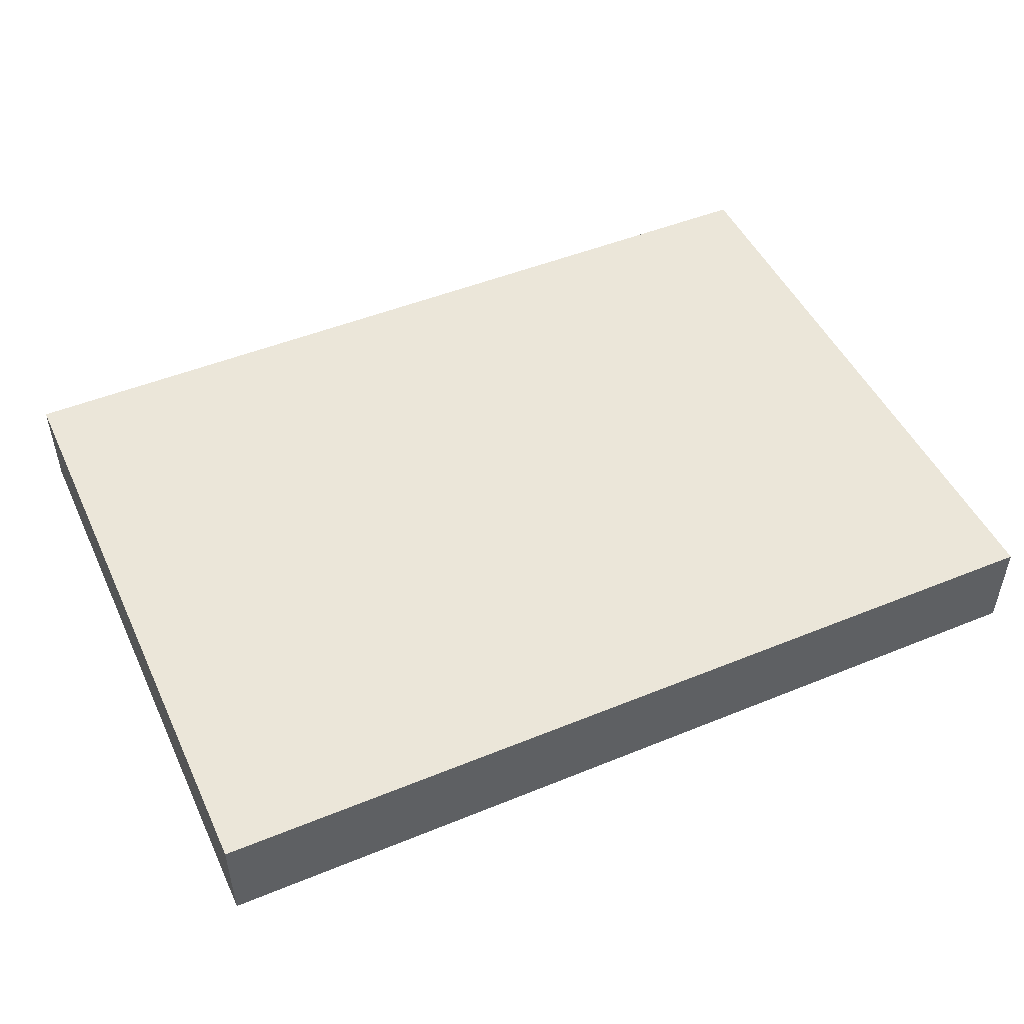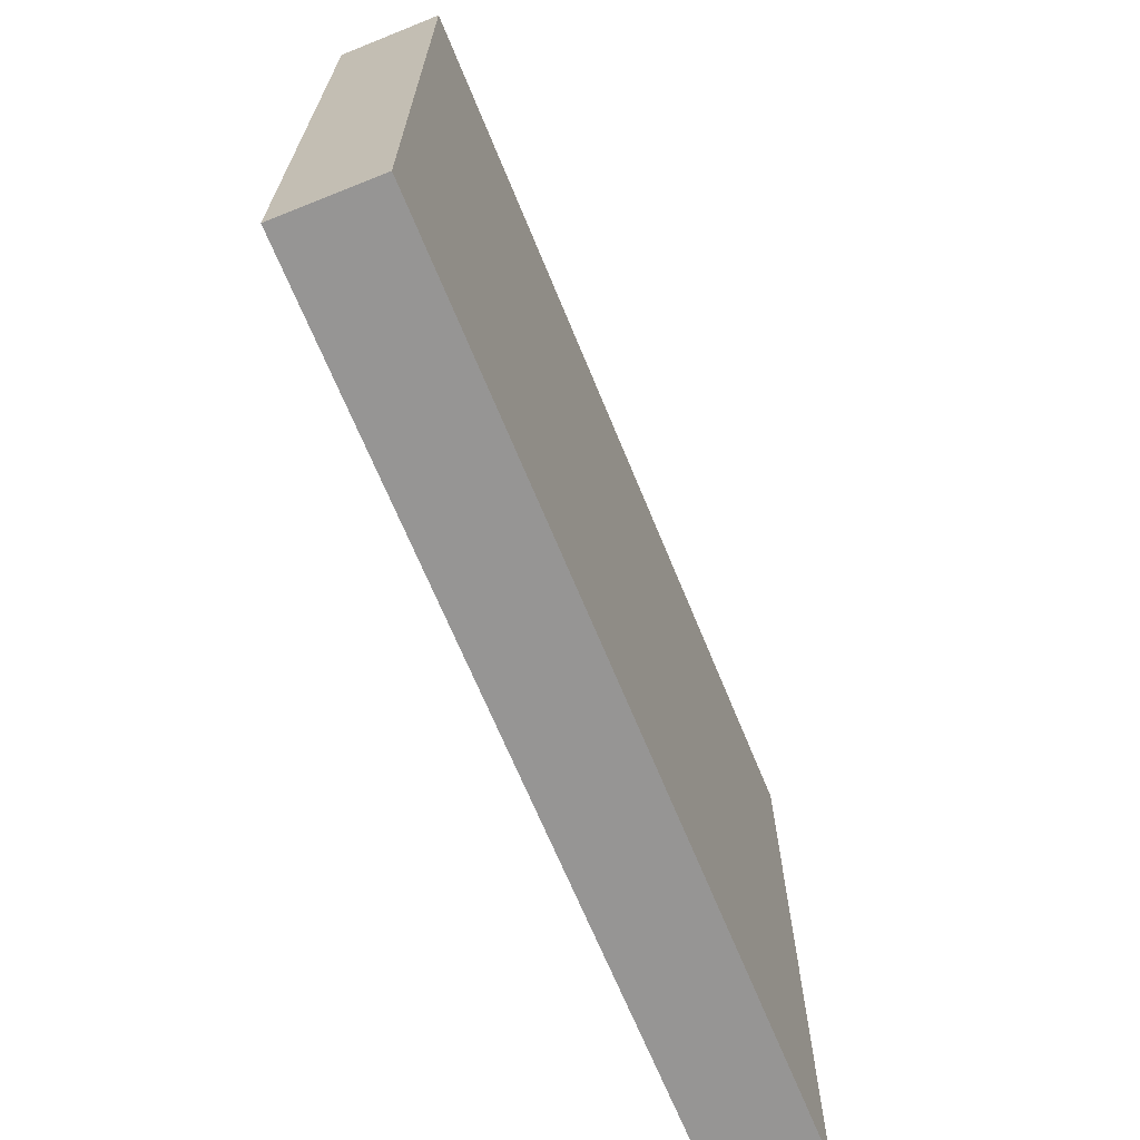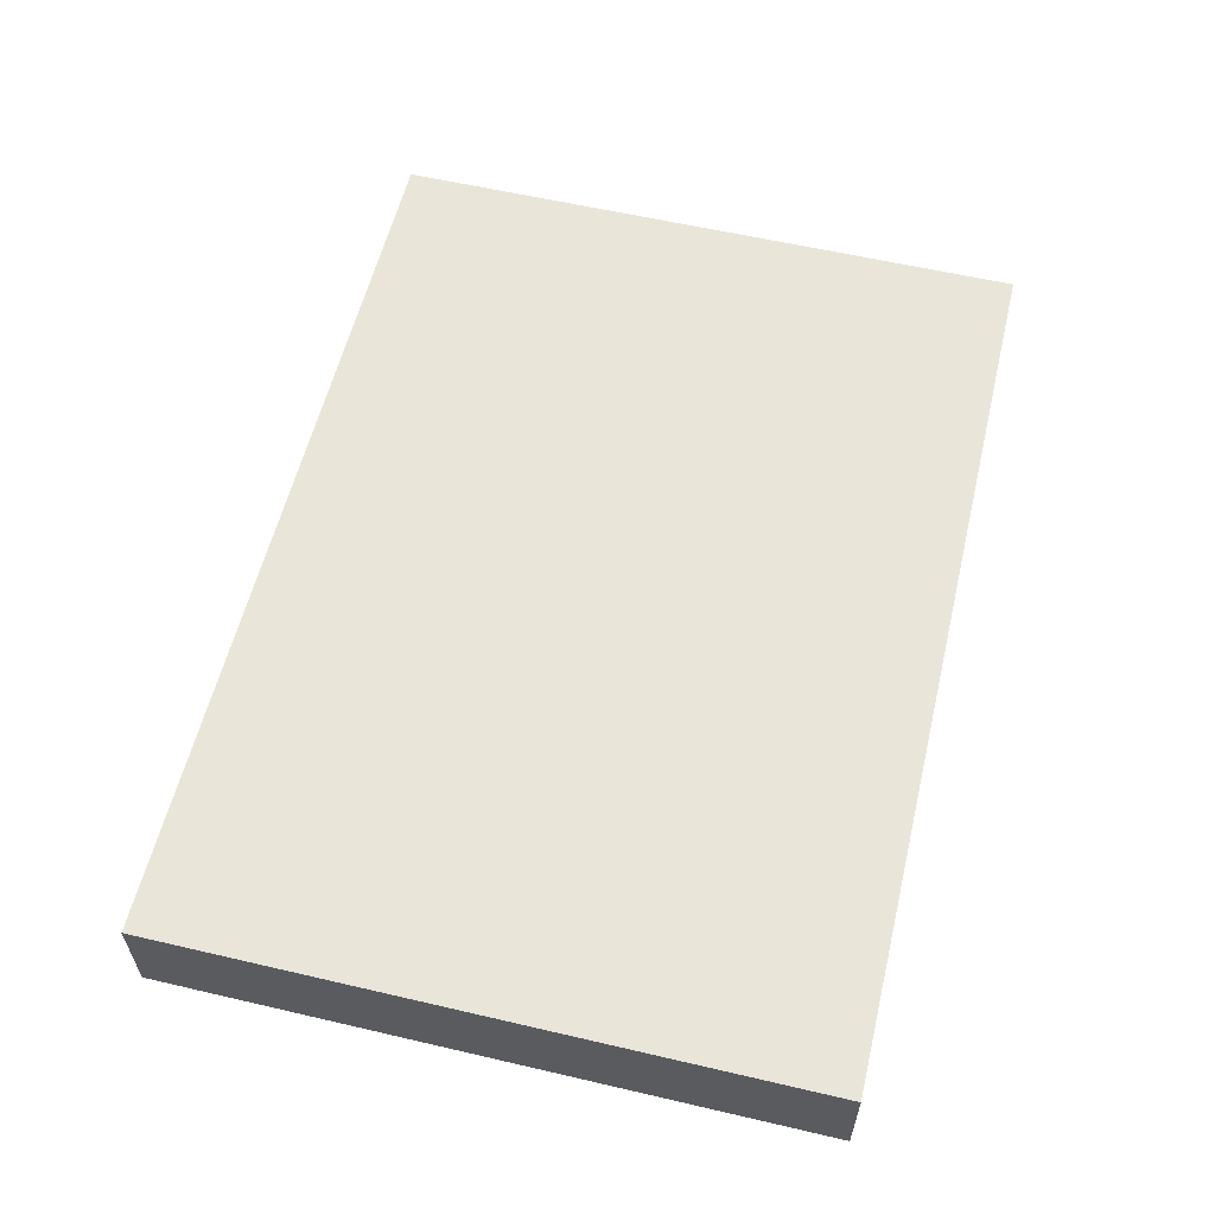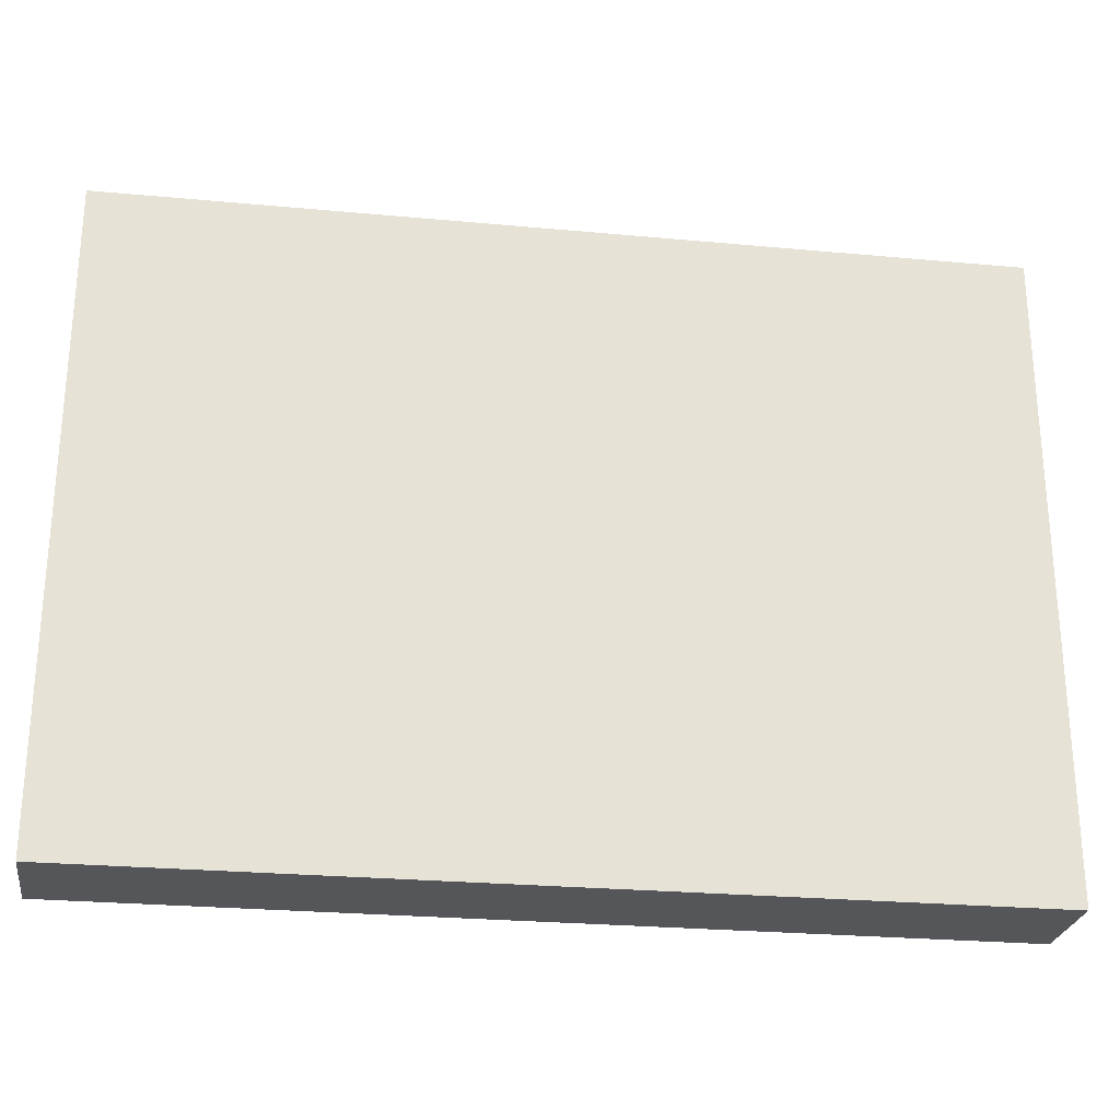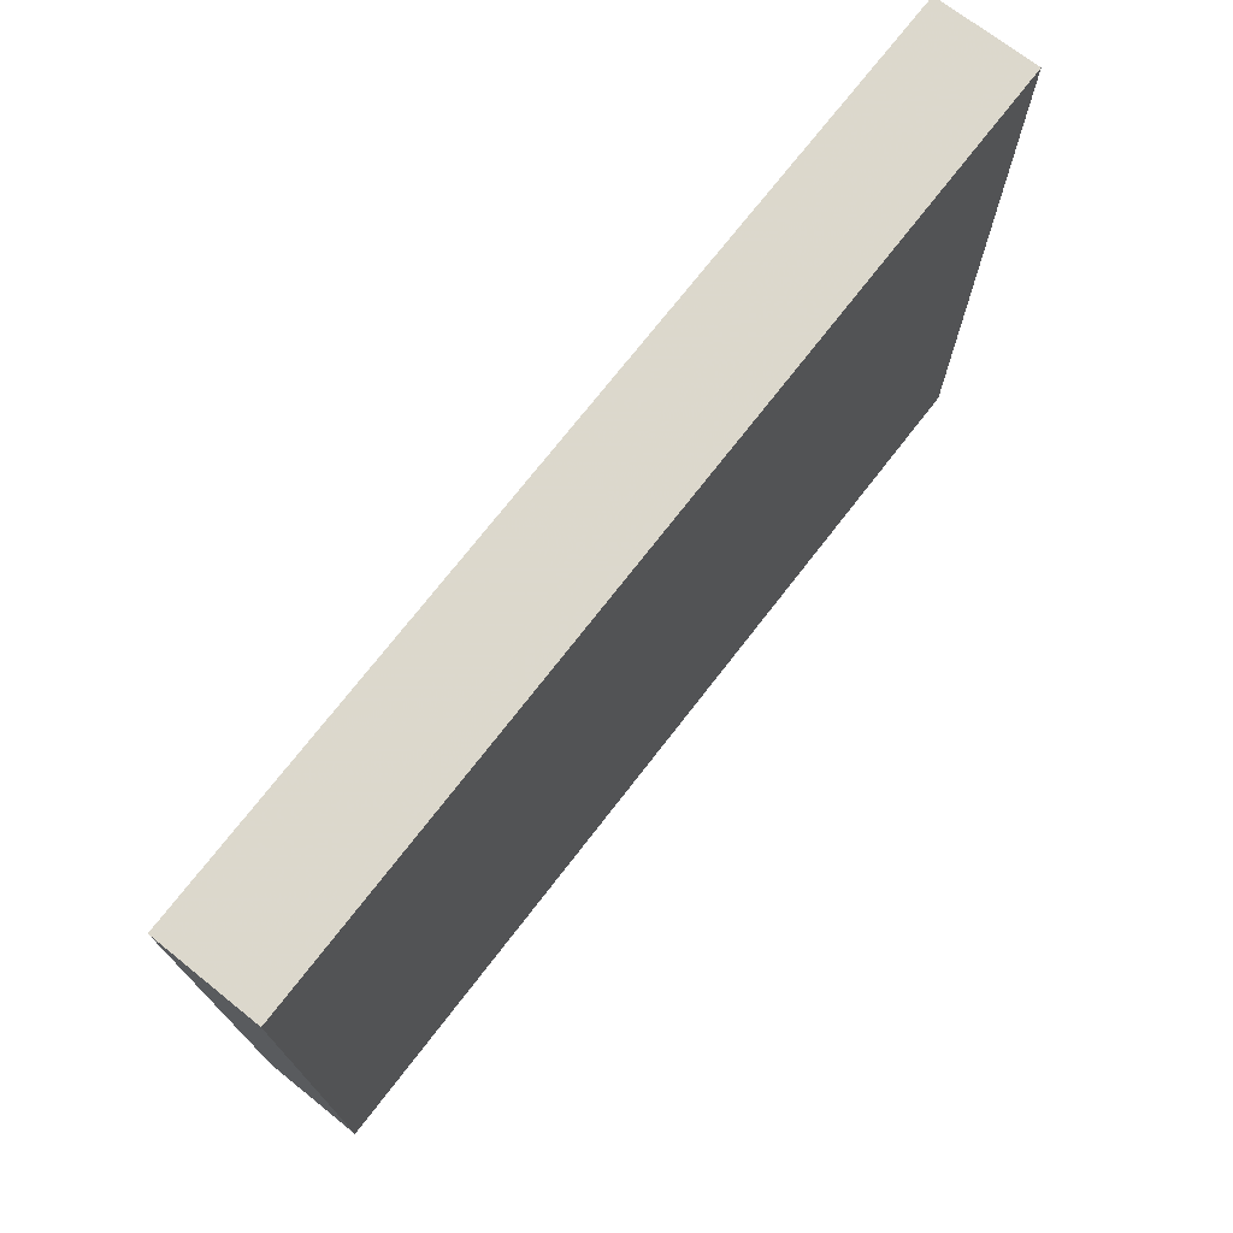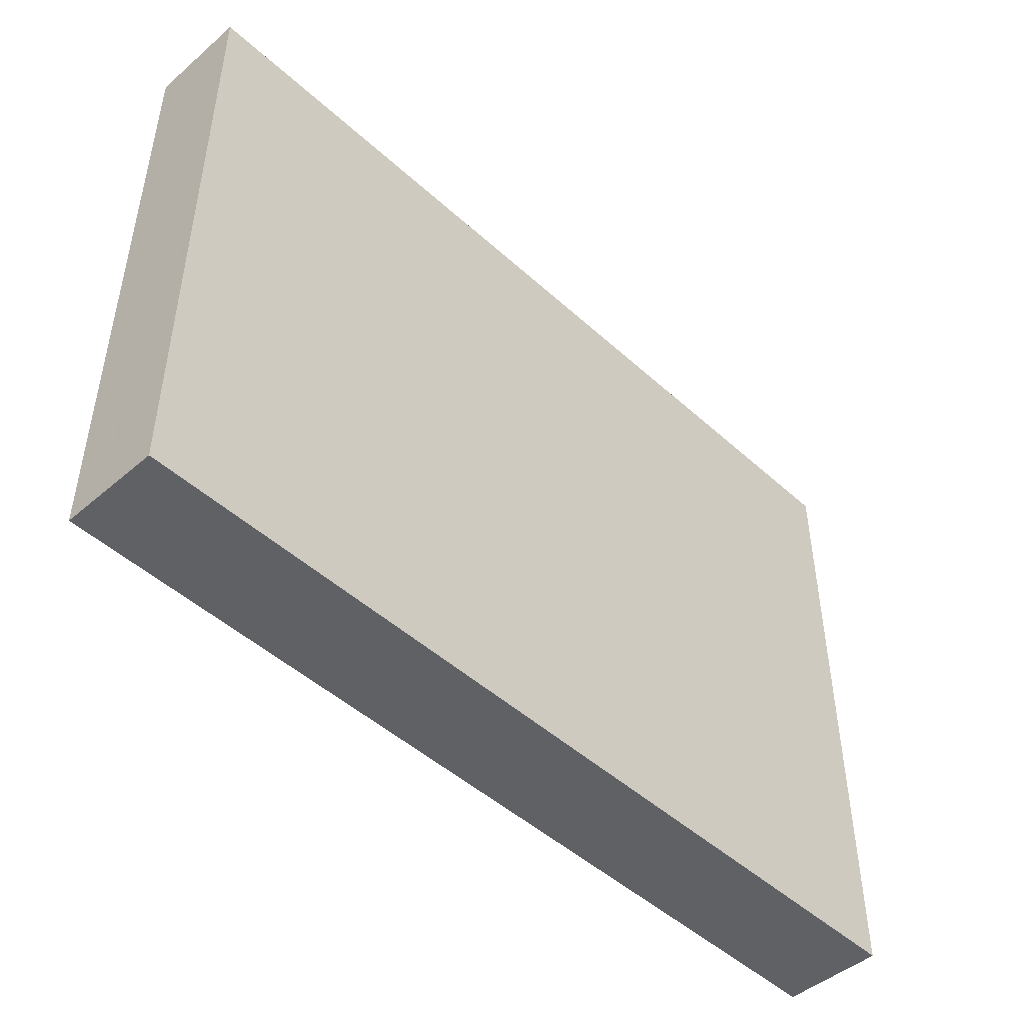
<metadata>
{"format":"obj","ext":"obj","renderer":"f3d","projection":"perspective","resolution":1024,"background":"white","views":[{"elev":48.5,"azim":155.5,"up":"+Y"},{"elev":-67.5,"azim":112.3,"up":"+Z"},{"elev":58.5,"azim":103.5,"up":"+Y"},{"elev":-25.9,"azim":171.6,"up":"+Z"},{"elev":72.7,"azim":127.8,"up":"+Z"},{"elev":-47.7,"azim":134.4,"up":"+Z"}]}
</metadata>
<code>
o 1697
v 2221 1876 16.14
v 2221 1876 16.14
v 2221 1876 16.14
v 2221 1876 16.2
v 2221 1876 16.2
v 2221 1876 16.2
v 2221 1876 16.14
v 2221 1876 16.14
v 2221 1876 16.14
v 2221 1876 16.2
v 2221 1876 16.14
v 2221 1876 16.2
v 2221 1876 16.2
v 2221 1876 16.2
v 2221 1876 16.2
v 2221 1876 16.2
v 2221 1876 16.14
v 2221 1876 16.2
v 2221 1876 16.14
v 2221 1876 16.2
v 2221 1876 16.2
v 2221 1876 16.14
v 2221 1876 16.2
v 2221 1876 16.2
v 2221 1876 16.14
v 2221 1876 16.14
v 2221 1876 16.2
v 2221 1876 16.14
v 2221 1876 16.14
f 1 2 3
f 1 4 5
f 6 2 7
f 8 9 7
f 10 7 11
f 12 13 14
f 14 15 16
f 17 15 18
f 19 20 21
f 22 23 20
f 24 25 26
f 27 28 29

</code>
